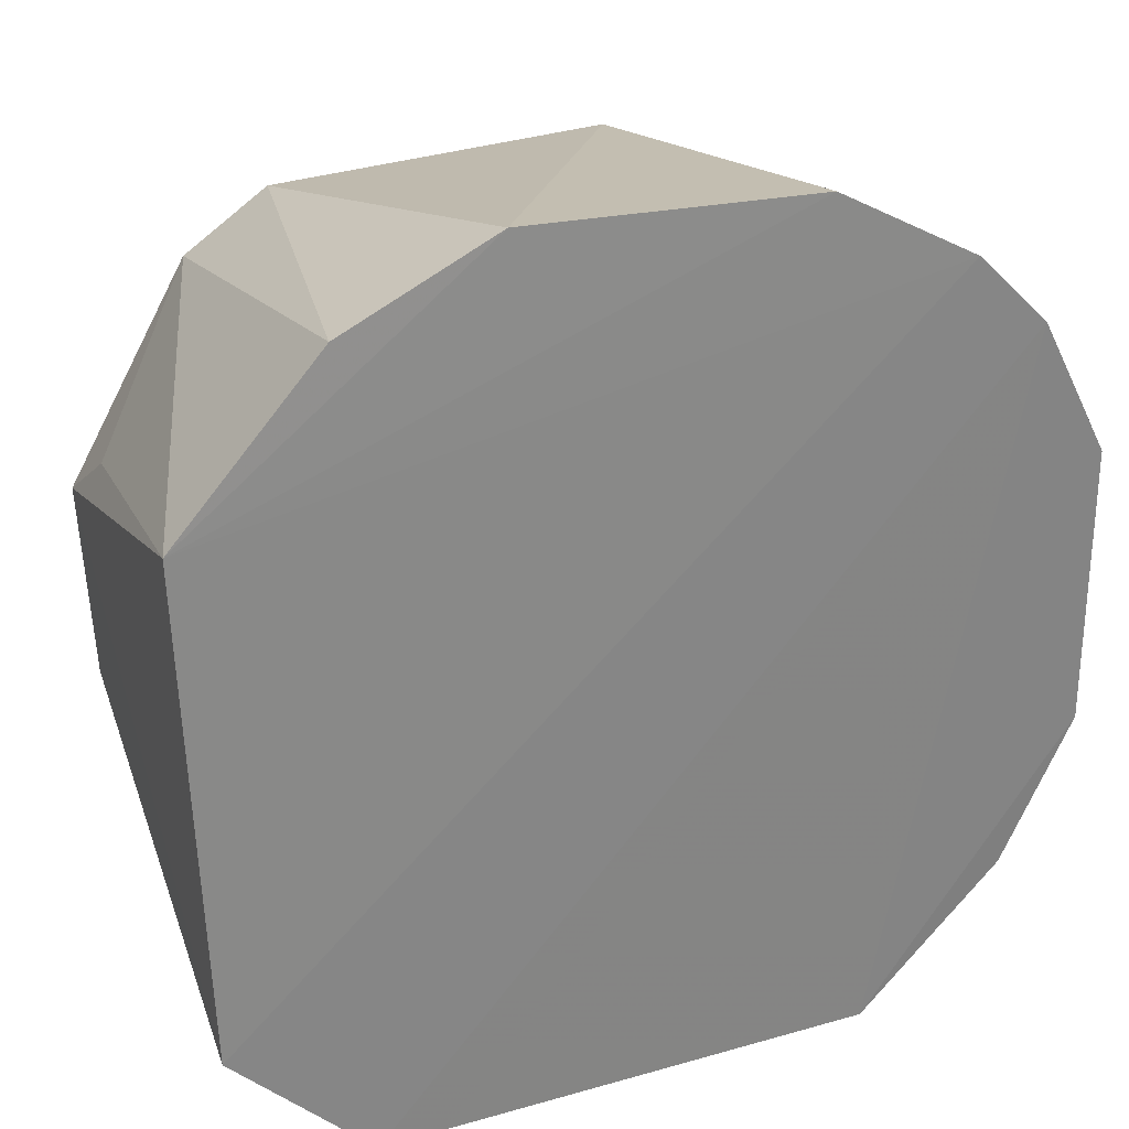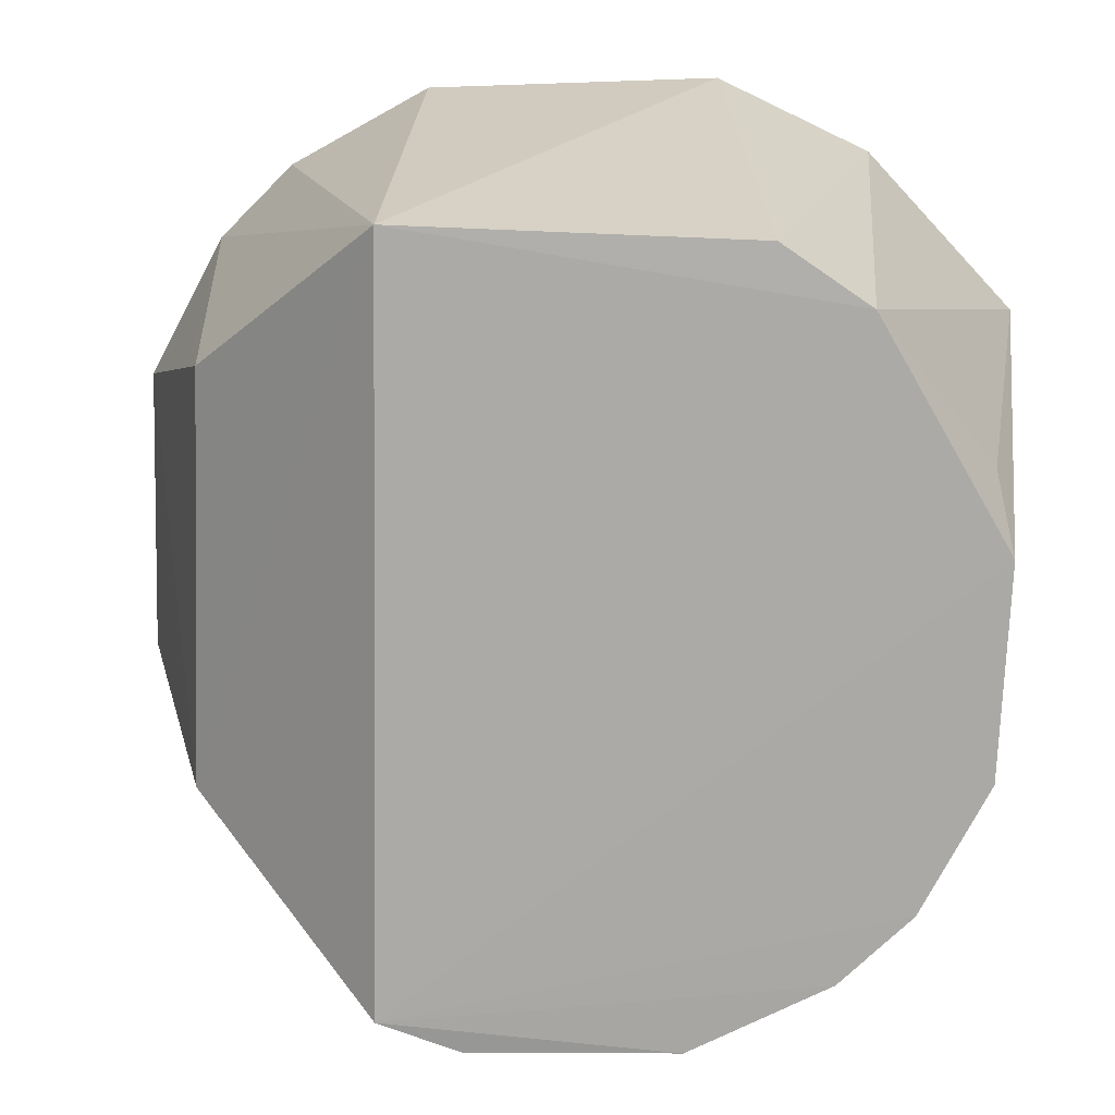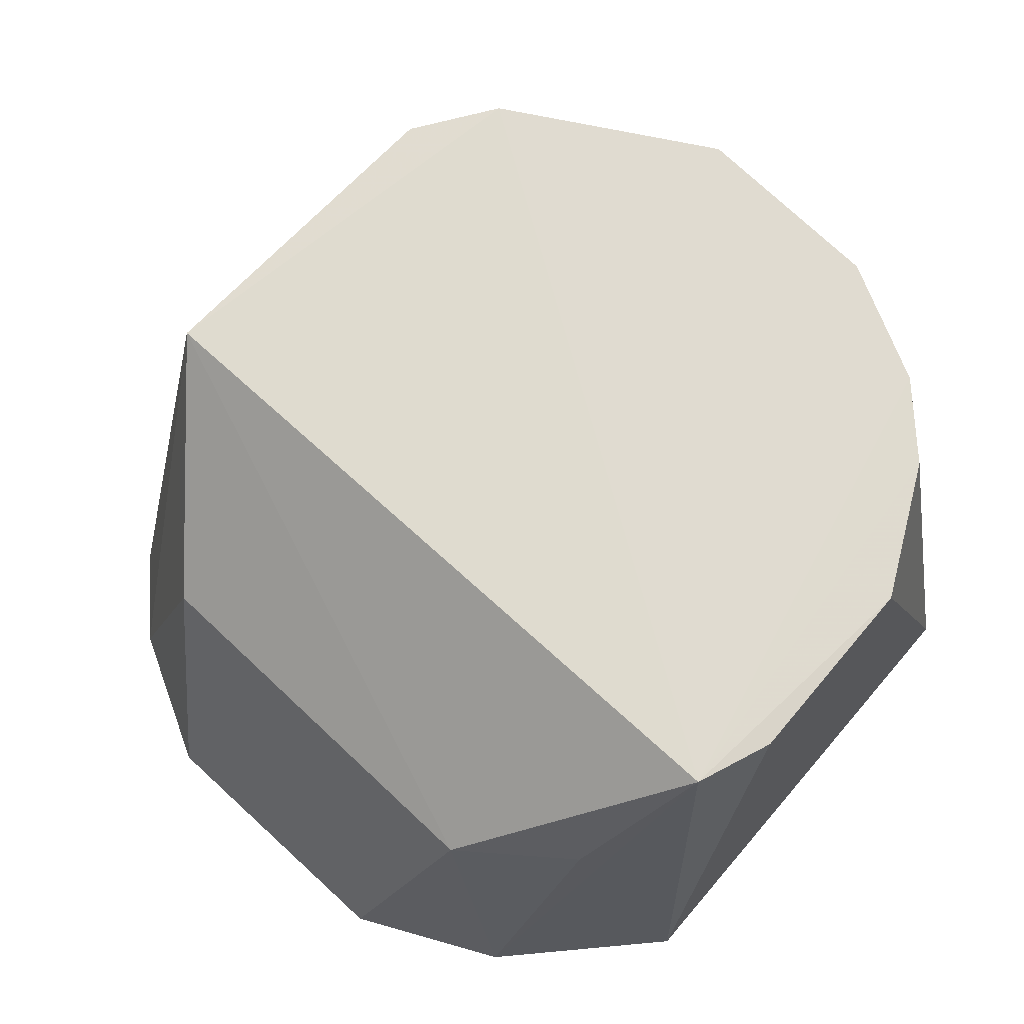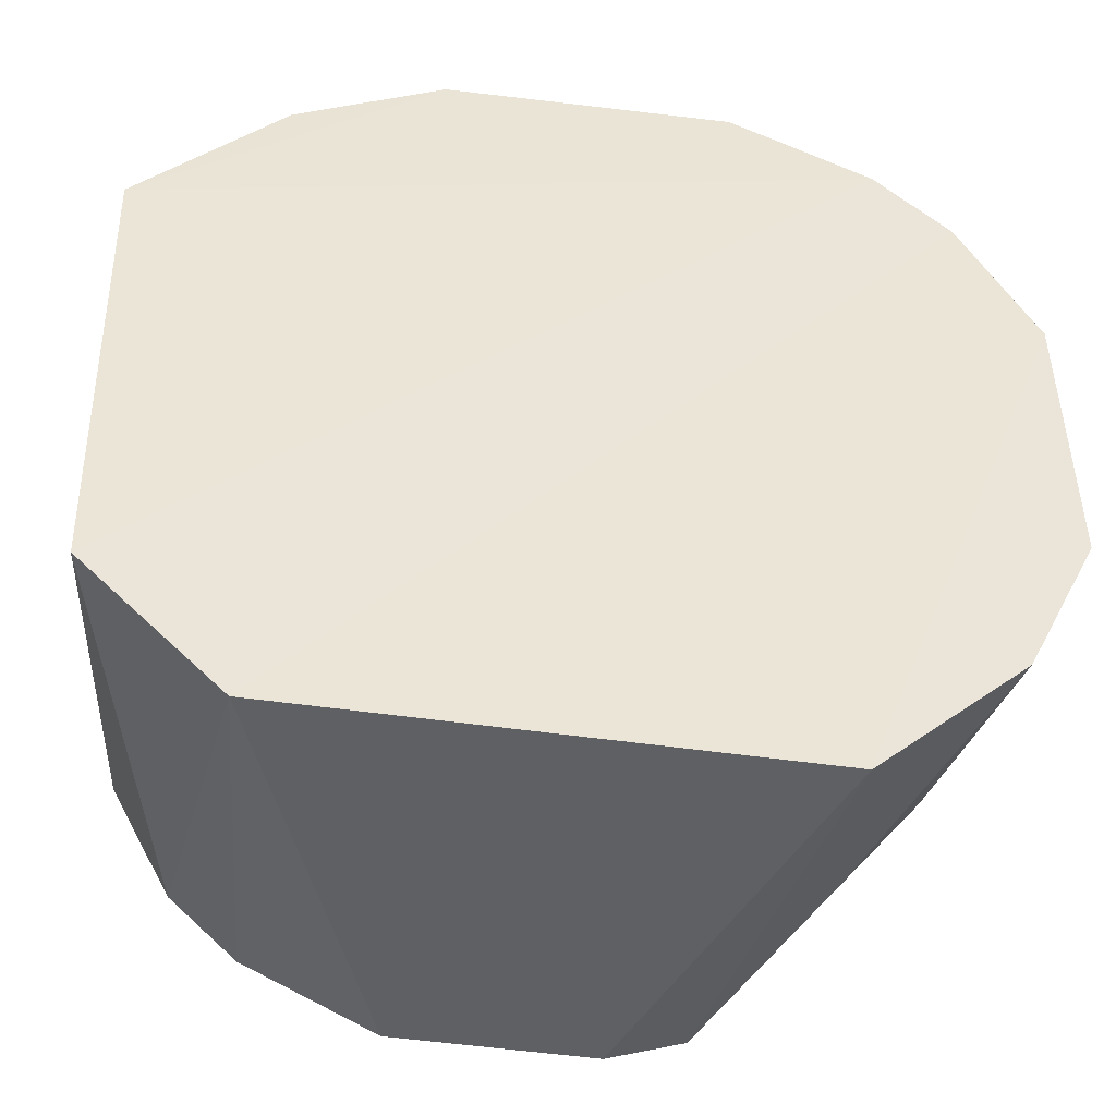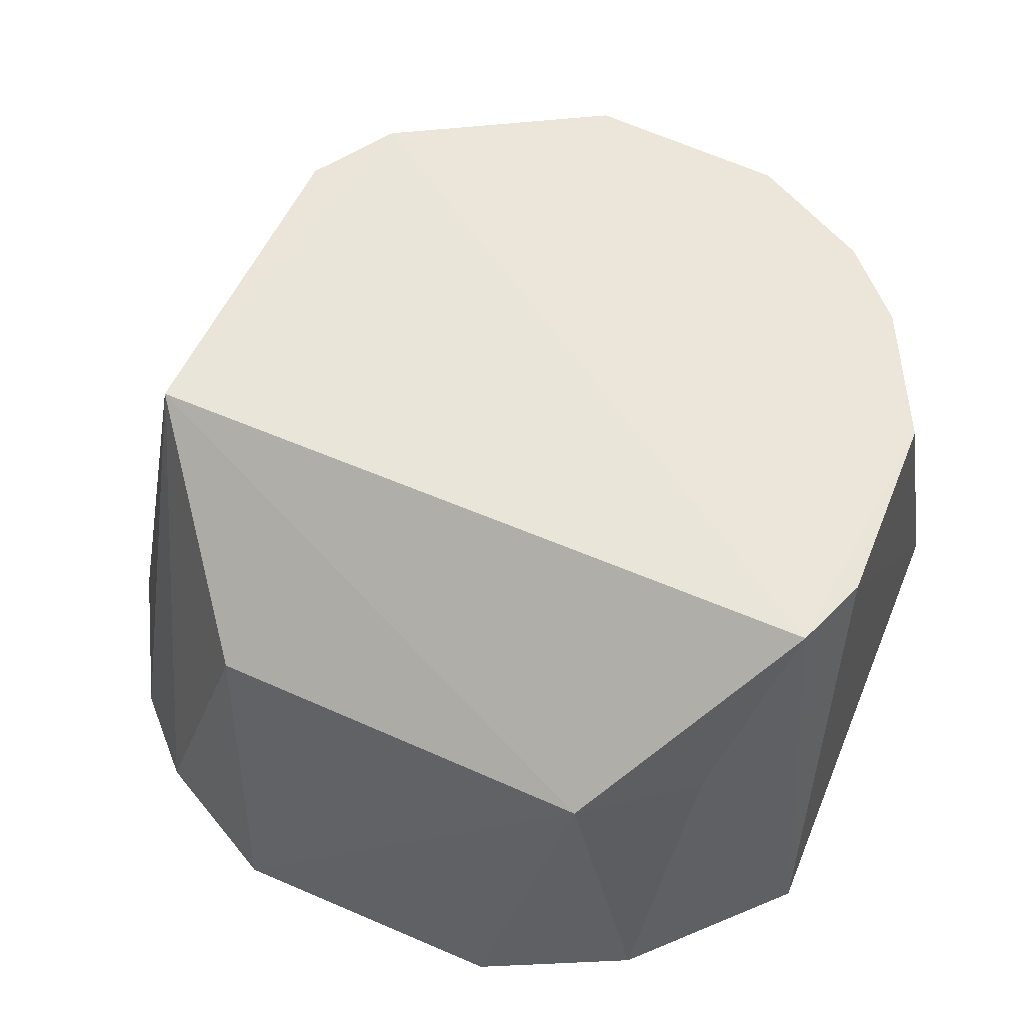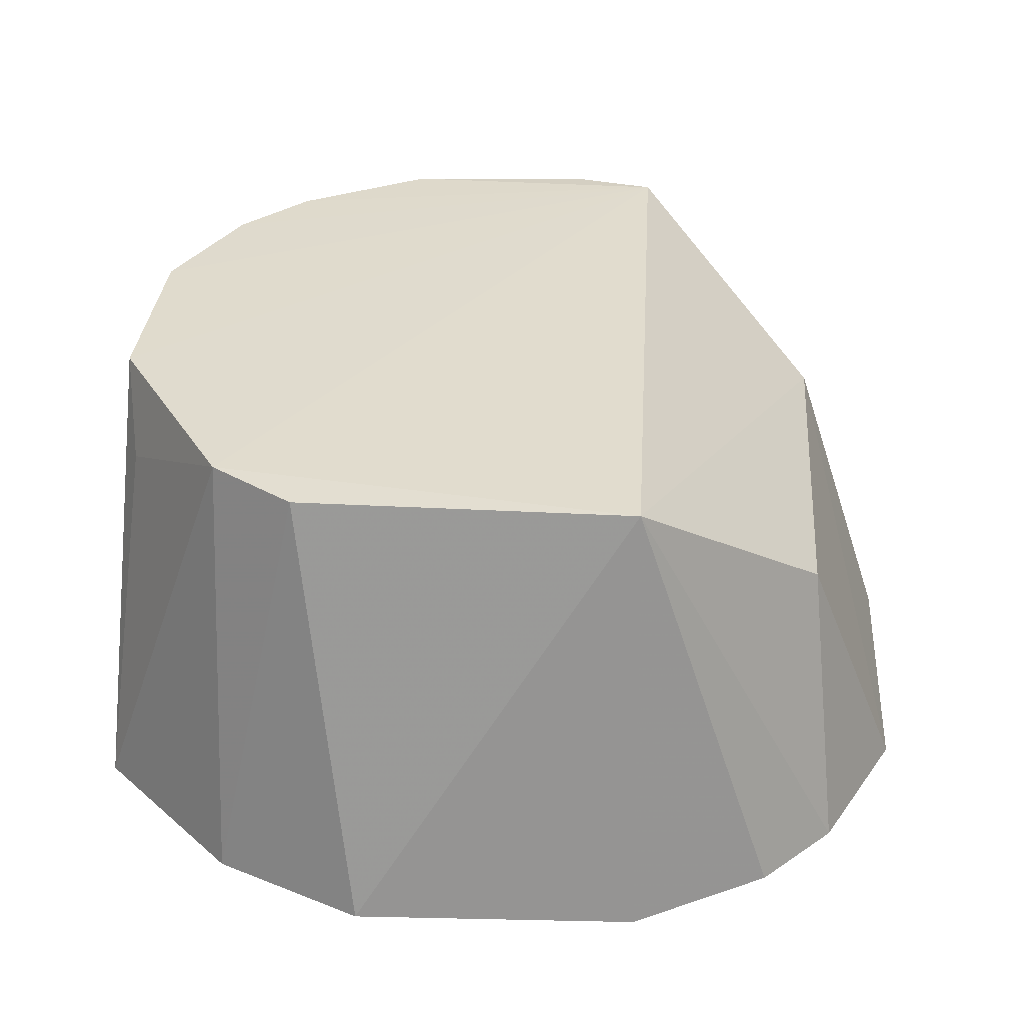
<metadata>
{"format":"obj","ext":"obj","renderer":"f3d","projection":"perspective","resolution":1024,"background":"white","views":[{"elev":28.5,"azim":156.4,"up":"+Y"},{"elev":13.5,"azim":4.1,"up":"+Y"},{"elev":70.6,"azim":-48.3,"up":"+Z"},{"elev":-46.1,"azim":172.4,"up":"+Y"},{"elev":58.3,"azim":-66.6,"up":"+Z"},{"elev":33.7,"azim":-177.4,"up":"+Z"}]}
</metadata>
<code>
v 0.01992 -0.06937 0.218
v 0.07343 -0.04815 0.1355
v 0.07055 0.01493 0.2182
v -0.02904 0.0662 0.2184
v -0.08353 -0.0235 0.1375
v 0.04957 0.07094 0.1381
v -0.03093 -0.06512 0.219
v 0.05708 -0.04442 0.218
v 0.07608 0.04242 0.1372
v 0.03281 0.06419 0.2182
v -0.05565 0.06771 0.1358
v 0.04807 0.05387 0.2185
v -0.06603 -0.03546 0.188
v -0.04348 -0.07547 0.1369
v 0.04818 -0.07374 0.1355
v 0.06879 -0.02194 0.2181
v 0.04448 -0.05672 0.218
v 0.02228 0.08389 0.1378
v -0.06395 0.03877 0.1877
v 0.06864 0.02627 0.2028
v -0.01665 -0.07028 0.2182
v -0.06905 0.05431 0.1359
v -0.07044 -0.05048 0.1378
v -0.03017 0.08184 0.1366
v -0.08267 0.02865 0.1366
v -0.05081 -0.05519 0.1875
f 9 3 2
f 11 9 2
f 12 7 3
f 12 4 7
f 12 10 4
f 12 9 6
f 12 6 10
f 13 7 4
f 15 2 8
f 15 11 2
f 16 8 2
f 16 2 3
f 16 3 7
f 16 7 8
f 17 8 7
f 17 7 1
f 17 15 8
f 17 1 15
f 18 10 6
f 18 4 10
f 18 6 9
f 19 13 4
f 20 12 3
f 20 3 9
f 20 9 12
f 21 1 7
f 21 7 14
f 21 15 1
f 21 14 15
f 22 15 14
f 22 11 15
f 22 19 4
f 22 4 11
f 23 13 5
f 23 5 14
f 23 14 7
f 24 11 4
f 24 4 18
f 24 18 9
f 24 9 11
f 25 5 13
f 25 13 19
f 25 19 22
f 25 22 14
f 25 14 5
f 26 23 7
f 26 7 13
f 26 13 23

</code>
